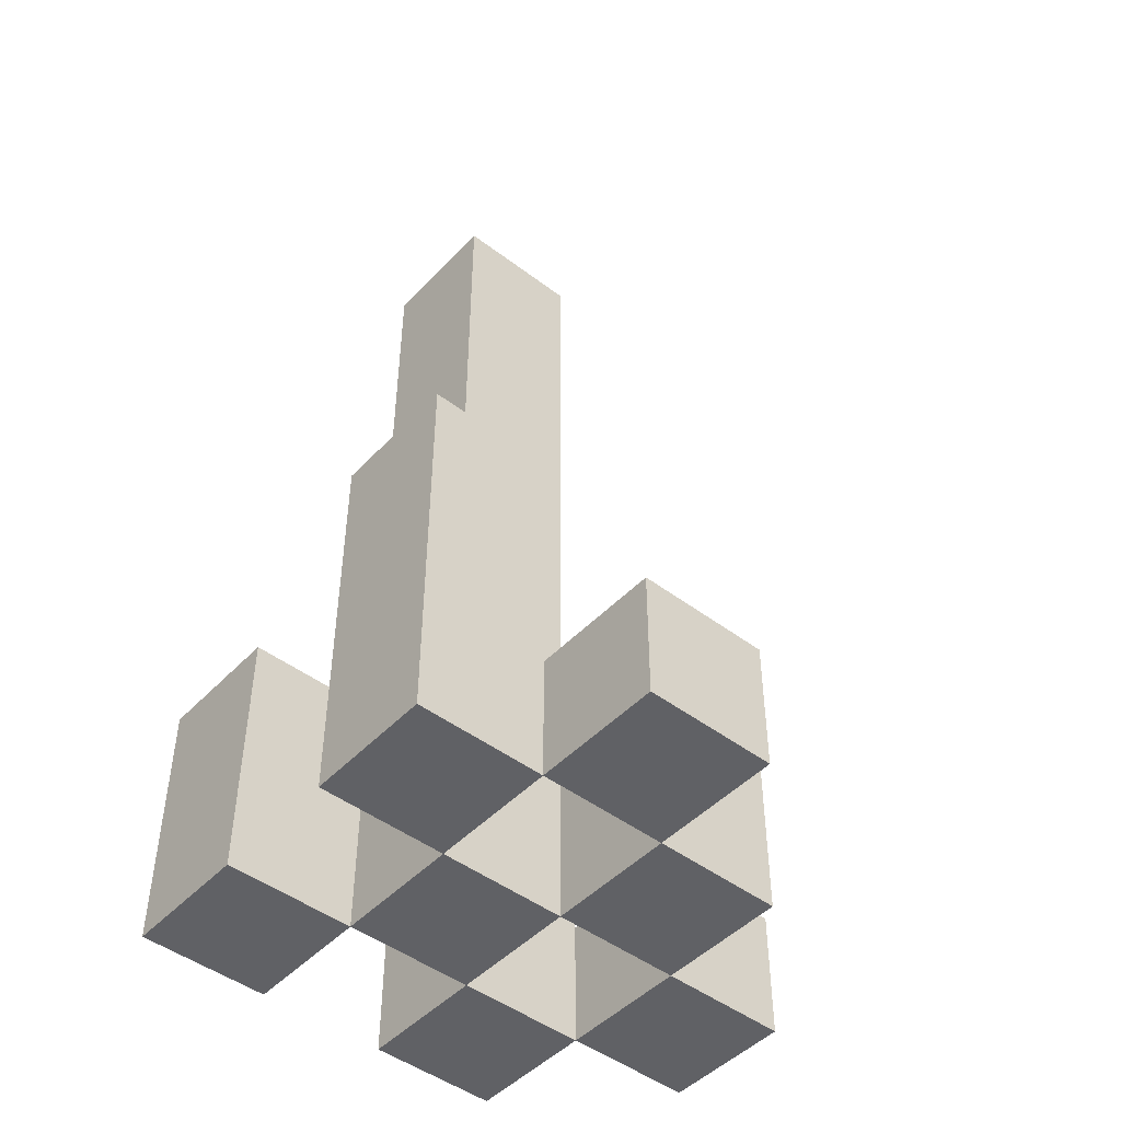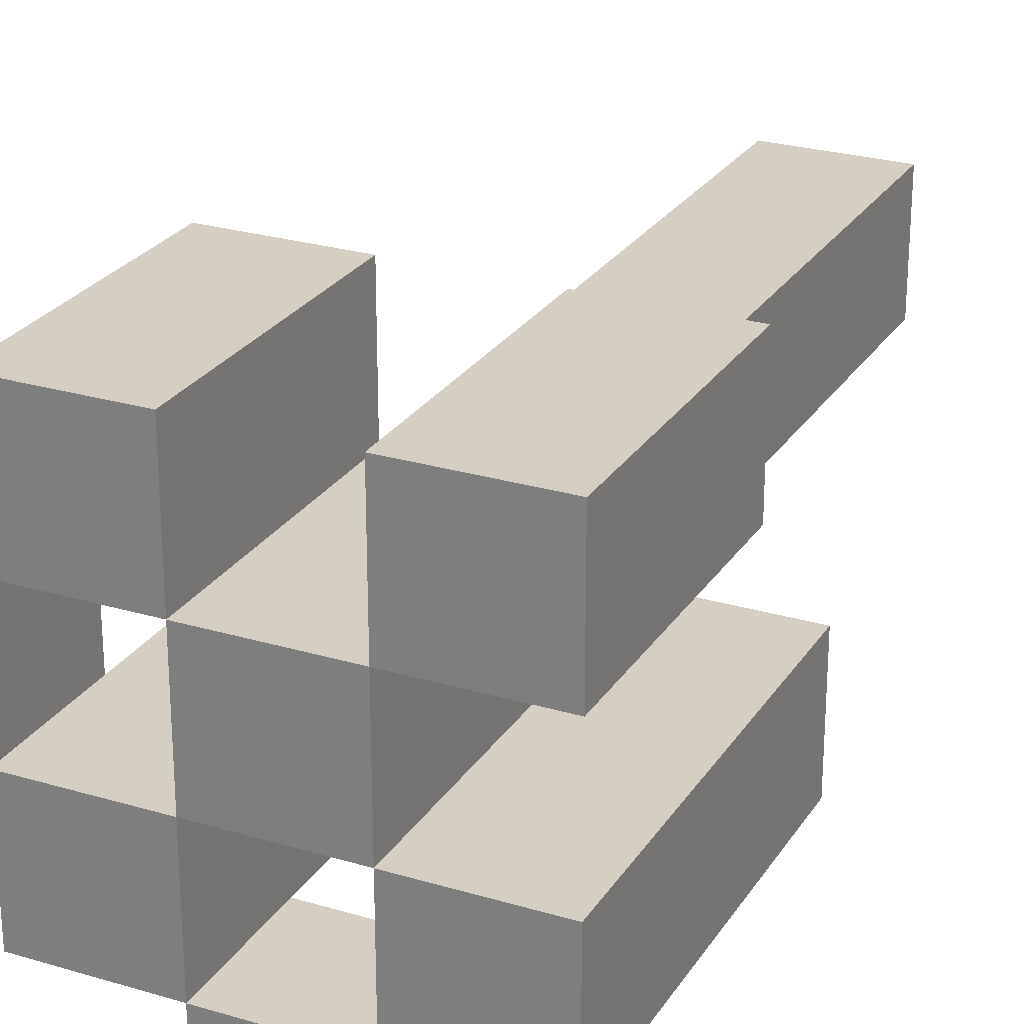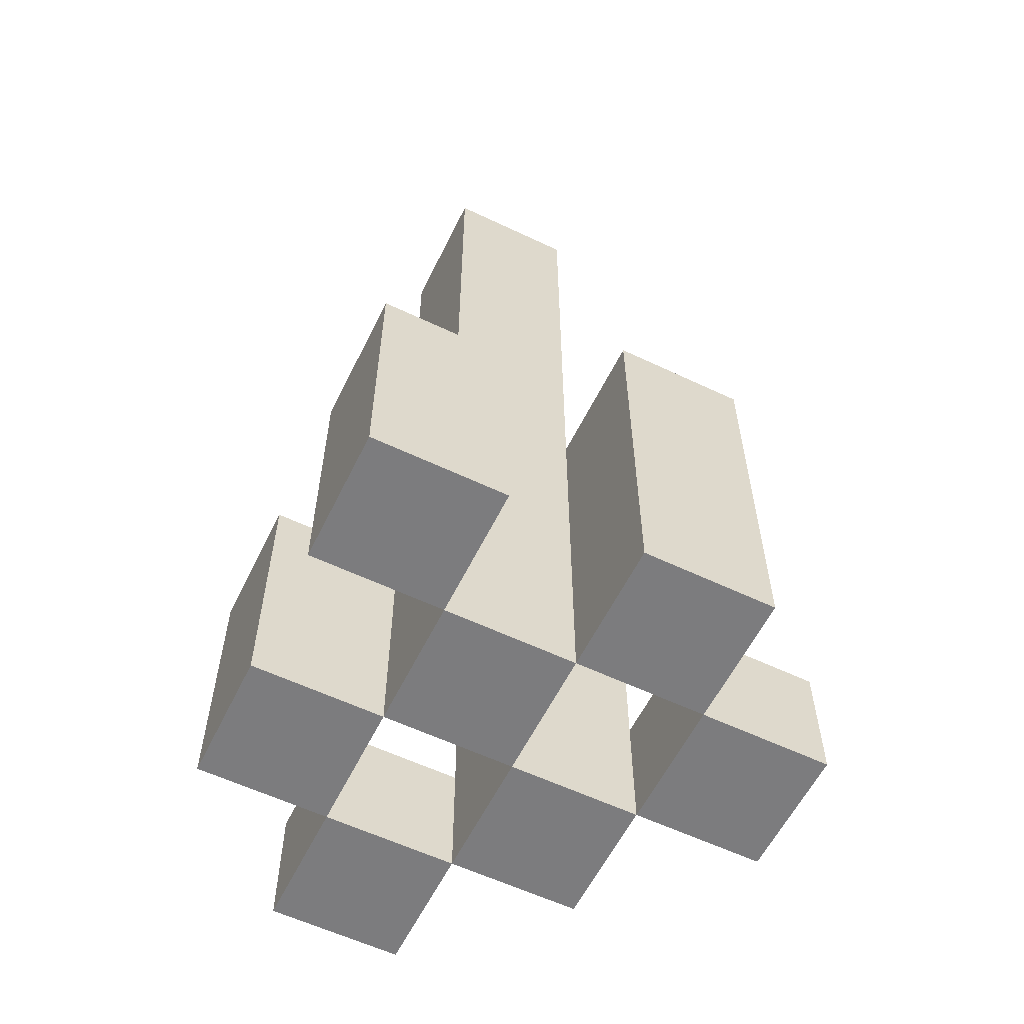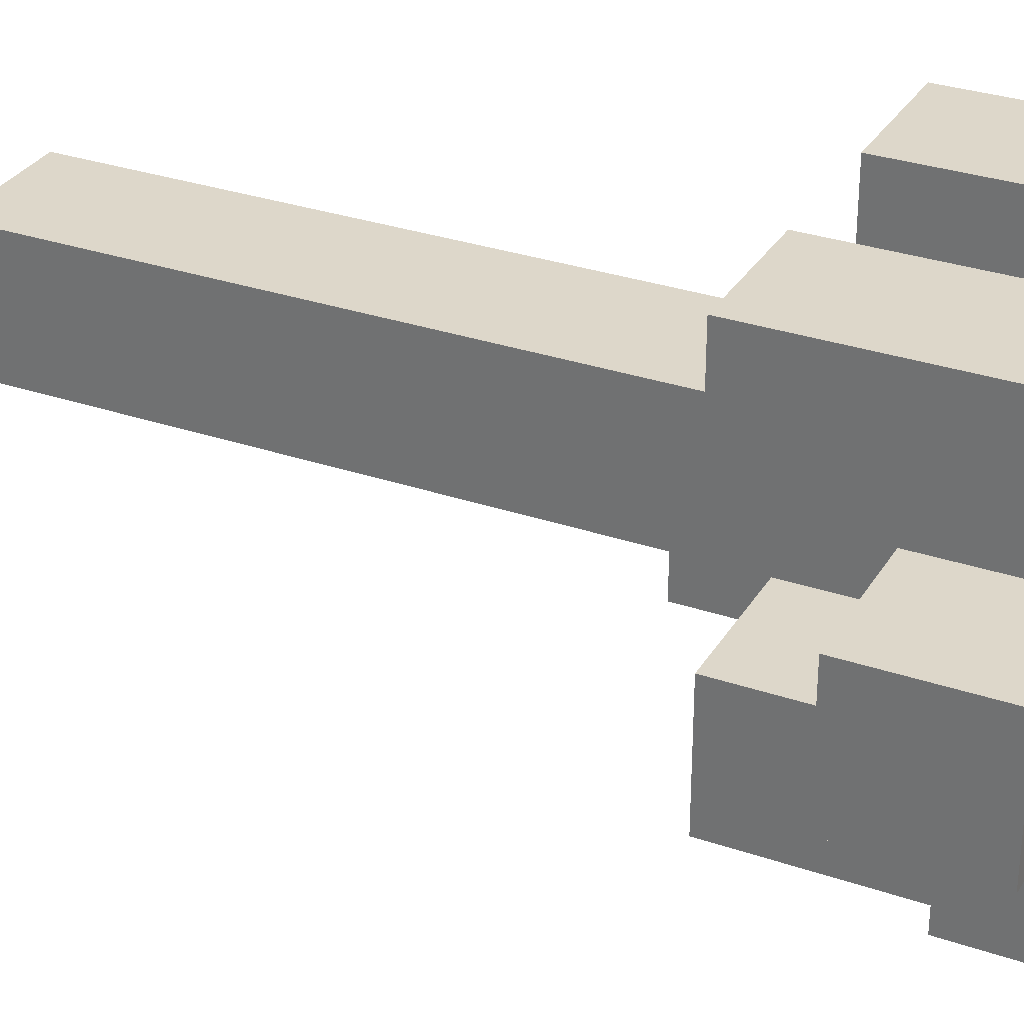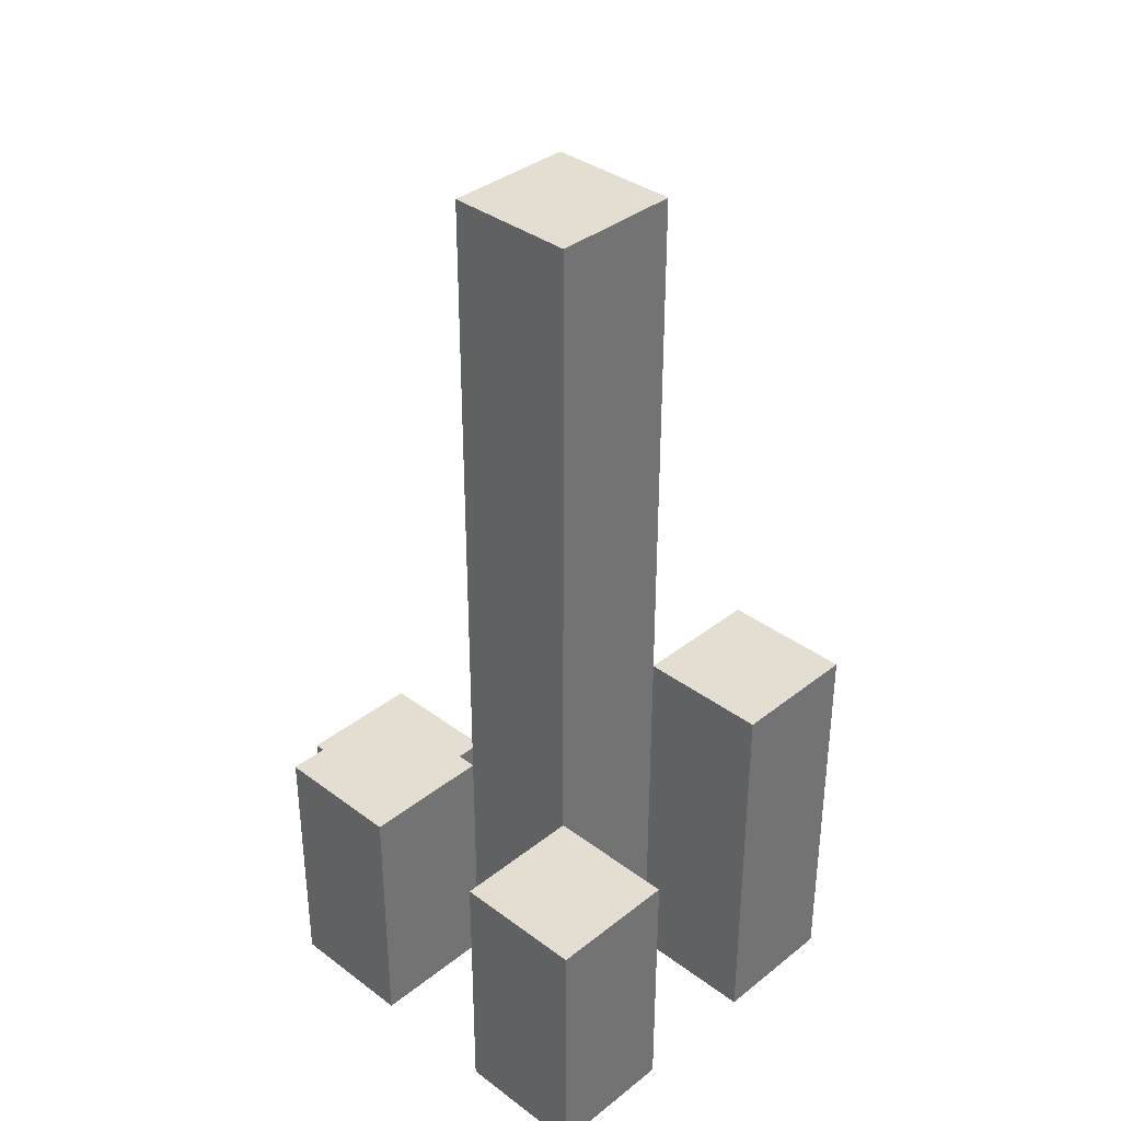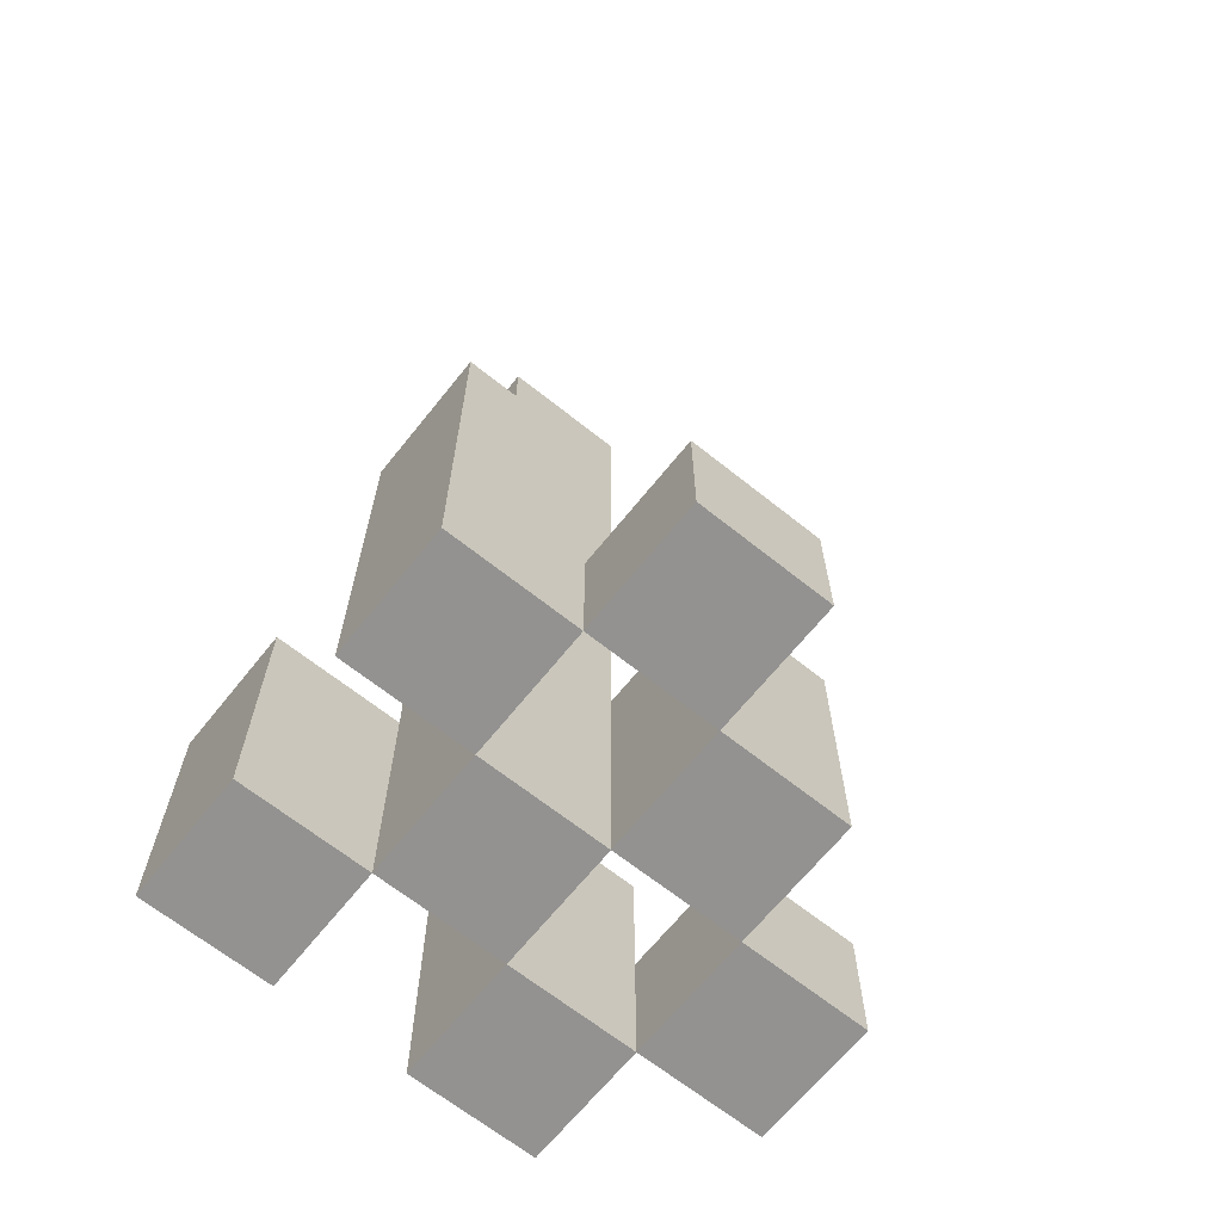
<metadata>
{"format":"obj","ext":"obj","renderer":"f3d","projection":"perspective","resolution":1024,"background":"white","views":[{"elev":-47.2,"azim":139.4,"up":"+Y"},{"elev":25.7,"azim":25.5,"up":"+Z"},{"elev":-58.9,"azim":63.9,"up":"+Y"},{"elev":30.9,"azim":-63.9,"up":"+Z"},{"elev":36.2,"azim":44.2,"up":"+Y"},{"elev":-66.4,"azim":141.3,"up":"+Y"}]}
</metadata>
<code>
o
v 27.7 0.9 10.6
v 27.7 0.9 10.5
v 27.7 1 10.6
v 27.7 1 10.5
v 27.8 0.9 10.7
v 27.8 0.9 10.6
v 27.8 0.9 10.5
v 27.8 0.9 10.4
v 27.8 1 10.6
v 27.8 1 10.5
v 27.8 1.1 10.7
v 27.8 1.1 10.6
v 27.8 1.1 10.5
v 27.8 1.1 10.4
v 27.9 0.9 10.6
v 27.9 0.9 10.5
v 27.9 0.9 10.4
v 27.9 0.9 10.3
v 27.9 1 10.4
v 27.9 1 10.3
v 27.9 1.1 10.6
v 27.9 1.1 10.5
v 27.9 1.6 10.6
v 27.9 1.6 10.5
v 28 0.9 10.7
v 28 0.9 10.6
v 28 0.9 10.5
v 28 0.9 10.4
v 28 1 10.4
v 28 1.1 10.7
v 28 1.1 10.6
v 28 1.2 10.5
v 28 1.2 10.4
v 27.8 0.9 10.6
v 27.8 0.9 10.5
v 27.8 1 10.6
v 27.8 1 10.5
v 27.9 0.9 10.7
v 27.9 0.9 10.6
v 27.9 0.9 10.5
v 27.9 0.9 10.4
v 27.9 1 10.4
v 27.9 1.1 10.7
v 27.9 1.1 10.6
v 27.9 1.1 10.5
v 27.9 1.1 10.4
v 28 0.9 10.6
v 28 0.9 10.5
v 28 0.9 10.4
v 28 0.9 10.3
v 28 1 10.4
v 28 1 10.3
v 28 1.1 10.6
v 28 1.2 10.5
v 28 1.6 10.6
v 28 1.6 10.5
v 28.1 0.9 10.7
v 28.1 0.9 10.6
v 28.1 0.9 10.5
v 28.1 0.9 10.4
v 28.1 1.1 10.7
v 28.1 1.1 10.6
v 28.1 1.2 10.5
v 28.1 1.2 10.4
v 27.8 0.9 10.7
v 27.8 1.1 10.7
v 27.9 0.9 10.7
v 27.9 1.1 10.7
v 28 0.9 10.7
v 28 1.1 10.7
v 28.1 0.9 10.7
v 28.1 1.1 10.7
v 27.7 0.9 10.6
v 27.7 1 10.6
v 27.8 0.9 10.6
v 27.8 1 10.6
v 27.9 0.9 10.6
v 27.9 1.1 10.6
v 27.9 1.6 10.6
v 28 0.9 10.6
v 28 1.1 10.6
v 28 1.6 10.6
v 27.8 0.9 10.5
v 27.8 1 10.5
v 27.8 1.1 10.5
v 27.9 0.9 10.5
v 27.9 1.1 10.5
v 28 0.9 10.5
v 28 1.2 10.5
v 28.1 0.9 10.5
v 28.1 1.2 10.5
v 27.9 0.9 10.4
v 27.9 1 10.4
v 28 0.9 10.4
v 28 1 10.4
v 27.8 0.9 10.6
v 27.8 1 10.6
v 27.8 1.1 10.6
v 27.9 0.9 10.6
v 27.9 1.1 10.6
v 28 0.9 10.6
v 28 1.1 10.6
v 28.1 0.9 10.6
v 28.1 1.1 10.6
v 27.7 0.9 10.5
v 27.7 1 10.5
v 27.8 0.9 10.5
v 27.8 1 10.5
v 27.9 0.9 10.5
v 27.9 1.1 10.5
v 27.9 1.6 10.5
v 28 0.9 10.5
v 28 1.2 10.5
v 28 1.6 10.5
v 27.8 0.9 10.4
v 27.8 1.1 10.4
v 27.9 0.9 10.4
v 27.9 1 10.4
v 27.9 1.1 10.4
v 28 0.9 10.4
v 28 1 10.4
v 28 1.2 10.4
v 28.1 0.9 10.4
v 28.1 1.2 10.4
v 27.9 0.9 10.3
v 27.9 1 10.3
v 28 0.9 10.3
v 28 1 10.3
v 27.8 0.9 10.7
v 27.9 0.9 10.7
v 28 0.9 10.7
v 28.1 0.9 10.7
v 27.7 0.9 10.6
v 27.8 0.9 10.6
v 27.9 0.9 10.6
v 28 0.9 10.6
v 28.1 0.9 10.6
v 27.7 0.9 10.5
v 27.8 0.9 10.5
v 27.9 0.9 10.5
v 28 0.9 10.5
v 28.1 0.9 10.5
v 27.8 0.9 10.4
v 27.9 0.9 10.4
v 28 0.9 10.4
v 28.1 0.9 10.4
v 27.9 0.9 10.3
v 28 0.9 10.3
v 27.7 1 10.6
v 27.8 1 10.6
v 27.7 1 10.5
v 27.8 1 10.5
v 27.9 1 10.4
v 28 1 10.4
v 27.9 1 10.3
v 28 1 10.3
v 27.8 1.1 10.7
v 27.9 1.1 10.7
v 28 1.1 10.7
v 28.1 1.1 10.7
v 27.8 1.1 10.6
v 27.9 1.1 10.6
v 28 1.1 10.6
v 28.1 1.1 10.6
v 27.8 1.1 10.5
v 27.9 1.1 10.5
v 27.8 1.1 10.4
v 27.9 1.1 10.4
v 28 1.2 10.5
v 28.1 1.2 10.5
v 28 1.2 10.4
v 28.1 1.2 10.4
v 27.9 1.6 10.6
v 28 1.6 10.6
v 27.9 1.6 10.5
v 28 1.6 10.5
f 3 2 1
f 4 2 3
f 9 6 5
f 10 8 7
f 11 9 5
f 12 9 11
f 13 8 10
f 14 8 13
f 19 18 17
f 20 18 19
f 21 16 15
f 22 16 21
f 23 22 21
f 24 22 23
f 29 28 27
f 30 26 25
f 31 26 30
f 32 29 27
f 33 29 32
f 34 35 36
f 36 35 37
f 40 41 42
f 38 39 43
f 43 39 44
f 40 42 45
f 45 42 46
f 49 50 51
f 51 50 52
f 47 48 53
f 53 48 54
f 53 54 55
f 55 54 56
f 57 58 61
f 61 58 62
f 59 60 63
f 63 60 64
f 67 66 65
f 68 66 67
f 71 70 69
f 72 70 71
f 75 74 73
f 76 74 75
f 80 78 77
f 80 79 78
f 81 79 80
f 82 79 81
f 86 84 83
f 86 85 84
f 87 85 86
f 90 89 88
f 91 89 90
f 94 93 92
f 95 93 94
f 96 97 99
f 97 98 99
f 99 98 100
f 101 102 103
f 103 102 104
f 105 106 107
f 107 106 108
f 109 110 112
f 110 111 112
f 112 111 113
f 113 111 114
f 115 116 117
f 117 116 118
f 118 116 119
f 120 121 123
f 121 122 123
f 123 122 124
f 125 126 127
f 127 126 128
f 134 130 129
f 135 130 134
f 136 132 131
f 137 132 136
f 138 134 133
f 139 134 138
f 140 136 135
f 141 136 140
f 143 140 139
f 144 140 143
f 145 142 141
f 146 142 145
f 147 145 144
f 148 145 147
f 149 150 151
f 151 150 152
f 153 154 155
f 155 154 156
f 157 158 161
f 161 158 162
f 159 160 163
f 163 160 164
f 165 166 167
f 167 166 168
f 169 170 171
f 171 170 172
f 173 174 175
f 175 174 176

</code>
